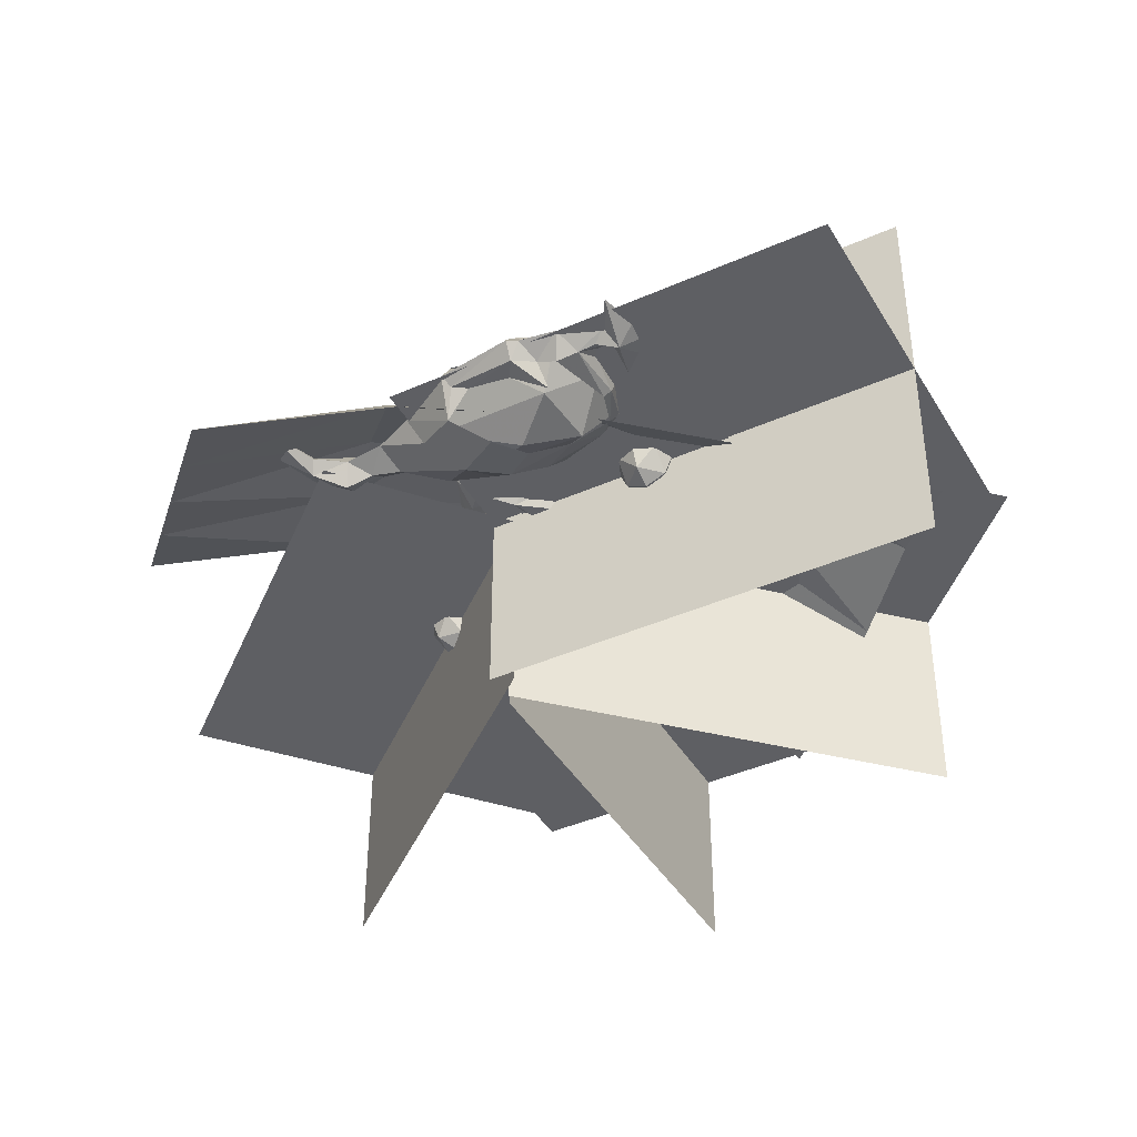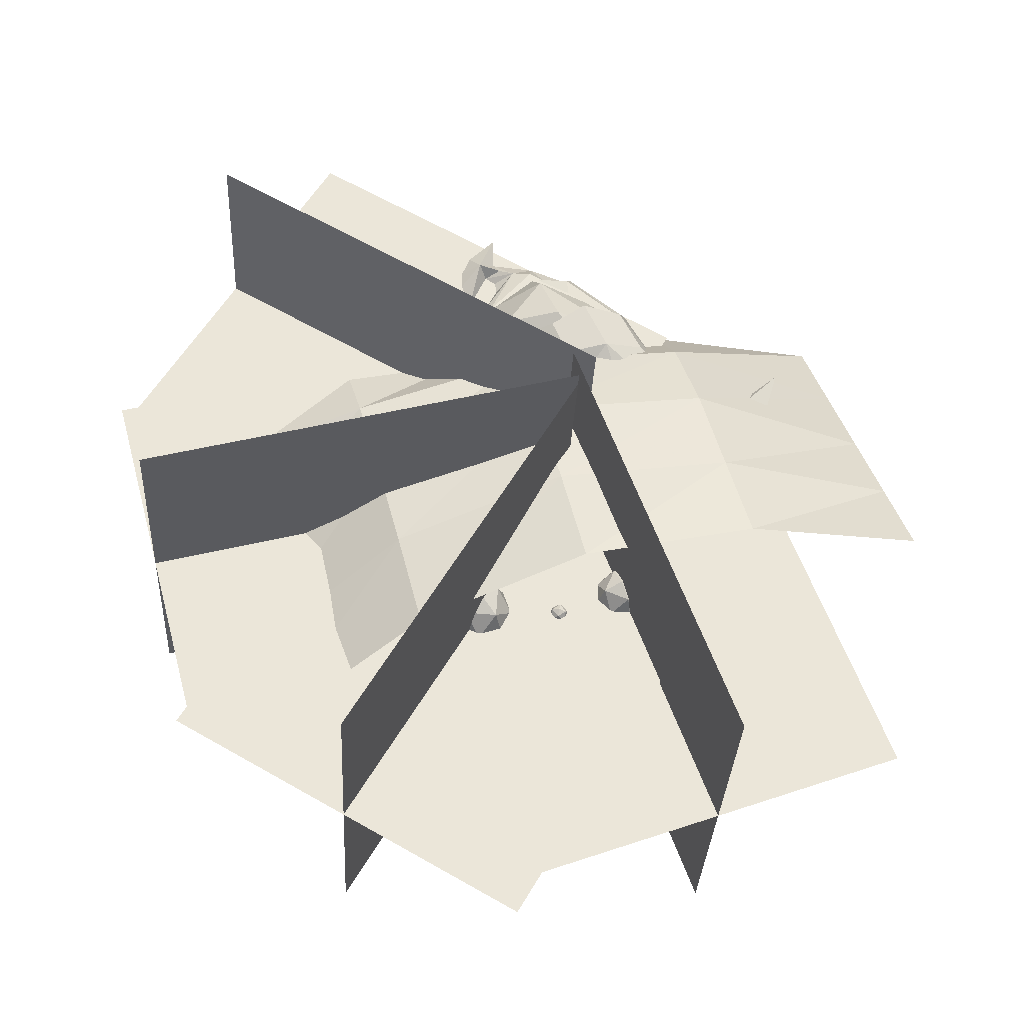
<metadata>
{"format":"obj","ext":"obj","renderer":"f3d","projection":"perspective","resolution":1024,"background":"white","views":[{"elev":-41.4,"azim":-1.7,"up":"+Y"},{"elev":-31.8,"azim":177.2,"up":"+Z"}]}
</metadata>
<code>
g zhong
v 0.4563 2.208 26.94
v 9.229 4.831 26.5
v 3.425 5.004 35.04
v 13.6 10.52 25.18
v 11.4 10.65 33.6
v 4.679 10.8 39.63
v -12.05 6.292 24.77
v -5.727 10.89 34.7
v -14.22 10.91 26.93
v -6.306 4.948 18.39
v -12.05 6.292 24.77
v -20.84 10.89 16.56
v -17.25 10.79 11.98
v -17.25 10.79 11.98
v -7.201 10.68 14.34
v 5.055 10.54 16.17
v 0.683 19.22 26.75
v 3.578 16.53 34.91
v 9.383 16.36 26.37
v 9.383 16.36 26.37
v 11.4 10.65 33.6
v 13.6 10.52 25.18
v 9.383 16.36 26.37
v 3.578 16.53 34.91
v -11.93 15.43 24.67
v -6.152 16.48 18.26
v -6.152 16.48 18.26
f 1 2 3
f 2 4 5
f 2 5 3
f 3 5 6
f 1 3 7
f 3 6 8
f 3 8 7
f 7 8 9
f 1 7 10
f 11 12 13
f 7 14 10
f 10 14 15
f 1 10 2
f 10 15 16
f 10 16 2
f 2 16 4
f 17 18 19
f 20 21 22
f 23 24 21
f 18 6 5
f 17 25 18
f 18 8 6
f 18 25 8
f 25 12 9
f 17 26 25
f 25 13 12
f 25 26 13
f 27 15 14
f 17 19 26
f 27 16 15
f 27 23 16
f 23 4 16
f 25 9 8
f 7 9 12
g Object01
v -10.58 5.276 28.7
v -14.25 6.499 22.52
v -4.166 1.744 27.99
v -7.986 2.864 20.77
v -18.01 8.495 14.17
v -10.38 6.642 14.3
v 4.869 10.83 42.02
v -0.493 10.87 39.83
v 2.26 8.61 37.86
v 7.698 5.749 23.87
v 1.391 2.74 24.74
v -1.172 3.52 19.32
v 4.378 6.8 17.67
v 14.82 10.51 25.49
v 13.93 10.59 31.57
v 13.38 9.14 31.7
v 11.08 10.69 36.98
v 7.224 10.5 15.46
v 12.63 10.49 21.21
v -10.25 9.32 31.68
v -1.569 8.49 38.05
v -2.343 10.9 39.8
v -11.77 10.93 32.2
v -22.35 9.029 12.67
v -26.22 10.92 13.56
v -26.18 7.675 11.24
v -24.67 10.83 6.583
v -20.82 10.82 10.5
v -26.18 7.675 11.24
v 5.099 7.626 38.96
v 8.215 8.75 39.84
v -22.35 9.029 12.67
v -21.16 10.9 17.25
v 14.09 8.296 41.31
v 10.61 9.396 40.82
v 13.05 10.7 39.97
v 11.66 10.75 42.84
v 14.09 8.296 41.31
v 15.96 10.7 44.19
v 11.72 10.81 48.33
v 11.72 10.81 48.33
v -17.03 10.91 22.9
v 12.25 8.255 31.41
v -3.452 6.681 15.54
v -36.43 11.06 13.4
v -30.9 10.93 8.53
v -31.42 9.153 12.19
v -31.4 11 13.95
v -38.3 11.15 19.77
v -38.3 11.15 19.77
v 13.39 8.882 25.63
v 11.39 10.71 38.88
v -16.88 10.78 11.87
v -12.64 10.71 10.82
v 0.7697 10.58 14.85
v 3.997 5.189 35.92
v -1.643 7.985 35.11
v -6.536 10.67 13.95
v 15.87 10.59 33.91
v 17.27 10.65 41.04
v 15.87 10.59 33.91
v 17.31 10.62 38.12
v -7.675 8.907 31.85
v -10.43 16.49 28.58
v -3.925 19.83 27.79
v -14.14 15.23 22.43
v -7.776 18.65 20.59
v -10.27 14.8 14.21
v -17.95 13.15 14.12
v 2.319 13.02 37.81
v 7.827 15.42 23.76
v 4.479 14.32 17.59
v -0.9824 17.78 19.16
v 1.602 18.62 24.56
v 13.42 12.06 31.67
v -10.22 12.26 31.64
v -1.506 13.25 38
v -22.3 12.69 12.63
v -26.1 14.12 11.16
v -26.1 14.12 11.16
v 5.183 13.95 38.89
v 8.269 12.77 39.79
v -22.3 12.69 12.63
v 14.15 13.1 41.26
v 10.65 12.08 40.79
v 14.15 13.1 41.26
v 12.31 12.97 31.36
v -3.347 14.6 15.45
v -31.37 12.8 12.15
v 13.43 12.18 25.59
v 11.08 10.69 36.98
v 4.146 16.35 35.8
v -1.567 13.69 35.05
v -7.623 12.79 31.81
f 28 29 30
f 31 32 33
f 34 35 36
f 37 38 39
f 39 40 37
f 41 42 43
f 44 43 42
f 45 46 40
f 47 48 49
f 49 50 47
f 51 52 53
f 54 55 56
f 36 57 34
f 58 43 44
f 56 55 59
f 29 60 32
f 61 62 63
f 64 62 61
f 65 66 67
f 68 64 61
f 60 51 32
f 50 69 28
f 58 57 70
f 71 39 31
f 31 33 71
f 72 73 74
f 74 52 75
f 76 72 74
f 77 74 75
f 43 78 41
f 40 46 37
f 58 79 63
f 58 63 62
f 33 32 80
f 80 81 33
f 50 28 47
f 35 48 36
f 52 51 60
f 32 59 55
f 54 56 73
f 45 40 82
f 55 80 32
f 49 48 35
f 71 40 39
f 43 70 78
f 78 46 41
f 58 70 43
f 39 38 30
f 30 31 39
f 52 74 53
f 56 74 73
f 30 29 31
f 36 48 83
f 48 84 83
f 33 85 71
f 40 71 82
f 85 82 71
f 81 85 33
f 31 29 32
f 29 69 60
f 69 29 28
f 64 34 58
f 58 62 64
f 61 63 86
f 65 87 66
f 65 88 89
f 57 58 34
f 46 78 37
f 47 28 90
f 48 47 90
f 90 84 48
f 91 92 93
f 94 95 96
f 34 97 35
f 98 99 100
f 100 101 98
f 41 102 42
f 44 42 102
f 45 99 46
f 103 50 49
f 49 104 103
f 105 106 52
f 54 107 55
f 97 34 108
f 109 44 102
f 107 110 55
f 93 96 60
f 111 63 112
f 64 111 112
f 113 67 66
f 68 111 64
f 60 96 105
f 50 91 69
f 109 114 108
f 115 95 94
f 94 100 115
f 72 116 73
f 116 75 52
f 76 116 72
f 77 75 116
f 102 41 117
f 99 98 46
f 109 79 118
f 109 112 63
f 95 81 80
f 80 96 95
f 50 103 91
f 35 97 104
f 52 60 105
f 96 55 110
f 54 73 107
f 45 82 99
f 55 96 80
f 49 35 104
f 115 100 99
f 102 117 114
f 117 41 46
f 109 102 114
f 100 94 92
f 92 101 100
f 52 106 116
f 107 73 116
f 92 94 93
f 97 119 104
f 104 119 120
f 95 115 85
f 99 82 115
f 85 115 82
f 81 95 85
f 94 96 93
f 93 60 69
f 69 91 93
f 64 112 109
f 109 34 64
f 111 86 63
f 113 66 87
f 113 89 88
f 108 34 109
f 46 98 117
f 103 121 91
f 104 120 121
f 121 103 104
f 109 63 79
f 58 118 79
f 87 89 113
f 65 89 87
g m#1
v 8.184 12.37 1.827
v 11.91 15.85 2.032
v 9.208 12.92 0.3229
v 16.19 17.58 0.9912
v 15.62 15.29 -2.622
v 11.79 16.24 -0.3553
v 9.305 16.07 -11.45
v 7.963 17.48 -11.09
v 9.083 16.1 -5.217
v 11.24 14.76 -6.172
v 9.807 15.86 -14.27
v 9.025 16.86 -14.92
v 11.41 14.44 -15.84
v 11.44 14.91 -16.56
v 14.08 10.37 -17.69
v 4.015 11.77 7.387
v 6.605 13.95 5.104
v 3.442 13.89 5.499
v 4.015 11.77 7.387
v -0.3497 14.29 6.104
v 0.7278 11.77 8.027
v -0.3199 11.77 3.099
v 2.742 14.15 3.889
v -0.8145 11.77 -0.1558
v -0.5694 14.4 -4.773
v -2.225 12.64 -4.009
v 1.337 13.94 -0.696
v -1.706 15.68 -7.929
v -3.116 13.94 -7.935
v -1.333 17.62 -10.5
v -2.678 16.44 -11.5
v 0.8181 19.29 -13.86
v -2.769 14.85 6.74
v -1.932 12.33 9.304
v -4.955 13.39 9.452
v -6.649 16.87 -2.179
v -8.786 14.99 -1.795
v -9.274 14.37 3.814
v -6.616 16.44 2.878
v -8.969 18.14 -5.56
v -10.47 16.27 -4.832
v -12.3 18.84 -6.496
v -12.16 17.04 -5.324
v -14.69 17.34 -5.67
v -13.25 15.94 -4.608
v -14.82 16.32 -4.498
v -11.84 15.09 -2.917
v -13.97 15.74 -2.196
v -13.21 14.54 -0.8024
v -12.42 14.09 -1.278
v -12.04 12.89 0.7512
v 10.18 13.57 -17.25
v 7.82 15.12 -15.62
v 5.996 15.51 -11.37
v 7.236 13.52 -4.22
v 14.44 14.34 3.058
v 16.11 14.8 3.515
v 18.23 16.12 2.149
v 17.74 16.26 -1.107
v 9.712 14.91 4.385
v 10.42 12.61 7.88
v 14 13.9 6.005
v 5.859 11.77 1.879
v 3.306 11.77 -2.071
v 1.639 12.64 -5.904
v 0.4379 13.79 -8.904
v 0.1228 15.62 -11.23
v -3.155 13.18 3.966
v -5.823 16.06 6.088
v -5.112 13.68 2.012
v -5.388 14.38 -3.113
v -7.953 16.48 -7.342
v -11.93 17.67 -8.574
v -15.08 16.16 -6.531
v -15.72 15.26 -4.702
v -15.34 14.3 -2.642
v -13.84 13.68 -0.9774
v -9.697 14.46 6.123
v -7.619 14.11 8.575
v 13.31 14.61 -2.552
v 12.9 10.77 2.032
v 15.62 15.29 -2.622
v 17.26 13.34 0.618
v 12.74 11.07 -0.3553
v 9.363 12.06 -5.356
v 7.747 14.14 -11.74
v 8.827 14.02 -14.88
v 10.46 13.02 -16.46
v 3.337 9.157 6.099
v 6.691 9.169 5.612
v -0.3497 9.547 6.104
v 2.742 9.062 3.889
v -0.5694 10.62 -4.773
v 1.337 9.608 -0.696
v -1.706 12.06 -8.62
v -1.333 14.77 -11.86
v -1.932 12.33 9.304
v -3.383 10.22 6.531
v -7.158 12.71 -2.423
v -7.146 11.53 2.878
v -10.05 14.56 -5.924
v -11.87 15 -6.496
v -14.1 14.87 -6.006
v -14.52 14.33 -4.787
v -13.69 13.22 -3.276
v -12.89 13 -1.342
v 17.74 16.26 -1.107
v 11.19 10.16 4.986
v -6.479 11.28 6.147
v -15.34 14.3 -2.642
f 122 123 124
f 125 126 127
f 128 129 130
f 130 131 128
f 132 133 129
f 129 128 132
f 134 135 133
f 133 132 134
f 135 134 136
f 137 138 139
f 140 141 142
f 143 144 145
f 146 147 145
f 145 148 146
f 149 150 147
f 147 146 149
f 151 152 150
f 150 149 151
f 153 152 151
f 154 155 142
f 142 141 154
f 155 154 156
f 157 158 159
f 159 160 157
f 161 162 158
f 158 157 161
f 163 164 162
f 162 161 163
f 165 166 164
f 164 163 165
f 165 167 166
f 168 167 169
f 168 169 170
f 171 170 172
f 173 135 136
f 135 173 174
f 174 133 135
f 133 174 175
f 175 129 133
f 129 175 176
f 176 130 129
f 127 123 177
f 177 178 127
f 179 125 178
f 179 180 125
f 181 182 183
f 183 177 181
f 122 138 181
f 144 138 184
f 184 185 144
f 185 186 146
f 146 148 185
f 186 187 149
f 149 146 186
f 187 188 151
f 151 149 187
f 188 153 151
f 141 144 143
f 143 189 141
f 190 154 189
f 189 160 190
f 191 192 157
f 157 160 191
f 192 193 161
f 161 157 192
f 193 194 163
f 163 161 193
f 194 195 165
f 165 163 194
f 195 196 167
f 167 165 195
f 169 167 197
f 170 197 198
f 172 170 198
f 139 141 140
f 190 160 199
f 199 200 190
f 200 156 190
f 156 154 190
f 124 123 127
f 201 127 126
f 180 126 125
f 127 131 130
f 201 131 127
f 130 176 124
f 124 127 130
f 182 138 137
f 166 167 168
f 197 167 196
f 170 169 197
f 168 170 171
f 202 122 124
f 203 204 205
f 206 207 128
f 128 131 206
f 207 208 132
f 132 128 207
f 208 209 134
f 134 132 208
f 134 209 136
f 140 210 211
f 212 140 142
f 143 145 213
f 145 147 214
f 214 215 145
f 147 150 216
f 216 214 147
f 150 152 217
f 217 216 150
f 152 153 217
f 142 218 219
f 219 212 142
f 219 218 156
f 159 158 220
f 220 221 159
f 158 162 222
f 222 220 158
f 162 164 223
f 223 222 162
f 164 166 224
f 224 223 164
f 224 166 225
f 225 168 226
f 226 168 227
f 227 171 172
f 209 173 136
f 174 173 209
f 209 208 174
f 175 174 208
f 208 207 175
f 176 175 207
f 207 206 176
f 202 205 177
f 204 178 205
f 204 179 178
f 228 179 204
f 182 229 183
f 202 177 229
f 211 122 229
f 211 213 184
f 215 185 213
f 214 186 185
f 185 215 214
f 216 187 186
f 186 214 216
f 217 188 187
f 187 216 217
f 153 188 217
f 213 212 143
f 219 189 212
f 219 230 189
f 221 189 230
f 220 192 191
f 191 221 220
f 222 193 192
f 192 220 222
f 223 194 193
f 193 222 223
f 224 195 194
f 194 223 224
f 225 196 195
f 195 224 225
f 225 226 231
f 231 227 198
f 227 172 198
f 213 210 212
f 221 199 159
f 200 199 230
f 156 200 230
f 219 156 230
f 202 124 205
f 205 201 203
f 203 228 204
f 131 205 206
f 131 201 205
f 124 176 206
f 206 205 124
f 211 182 140
f 225 166 168
f 225 231 196
f 226 227 231
f 227 168 171
f 181 138 182
f 182 211 229
f 138 144 139
f 139 144 141
f 210 140 212
f 144 148 145
f 210 213 211
f 177 123 181
f 177 183 229
f 178 125 127
f 178 177 205
f 122 184 138
f 211 184 122
f 189 154 141
f 189 143 212
f 189 191 160
f 221 191 189
f 185 148 144
f 145 215 213
f 185 184 213
f 160 159 199
f 221 230 199
f 122 181 123
f 202 229 122
g Object03
v 19.36 6.098 14.64
v 20.97 7.367 11.86
v 22.14 7.423 16.22
v 21.66 10.54 10.66
v 23.76 10.57 13.41
v 23.31 10.62 16.84
v 17.77 7.478 17.39
v 20.57 10.68 18.95
v 17.13 10.7 18.49
v 16.6 7.423 13.03
v 15.03 10.68 15.75
v 15.48 10.62 12.31
v 18.22 10.57 10.21
v 19.43 14.47 14.52
v 21.9 13.28 15.97
v 20.85 13.23 12.05
v 17.99 13.33 17.02
v 16.94 13.28 13.1
f 232 233 234
f 233 235 236
f 233 236 234
f 234 236 237
f 232 234 238
f 234 237 239
f 234 239 238
f 238 239 240
f 232 238 241
f 238 240 242
f 238 242 241
f 241 242 243
f 232 241 233
f 241 243 244
f 241 244 233
f 233 244 235
f 245 246 247
f 247 236 235
f 247 246 236
f 246 237 236
f 245 248 246
f 246 239 237
f 246 248 239
f 248 240 239
f 245 249 248
f 248 242 240
f 248 249 242
f 249 243 242
f 245 247 249
f 249 244 243
f 249 247 244
f 247 235 244
g hei01#1
v 9.303 -21.01 8.382
v 9.303 41.97 8.382
v 32.4 41.97 21.72
v 32.4 -21.01 21.72
v 25.05 10.48 -18.89
v -6.44 10.48 35.65
v 16.66 10.48 48.99
v 48.15 10.48 -5.551
v -3.729 -21.01 0.8582
v -3.729 41.97 0.8582
v 57.73 41.97 36.34
v 57.73 -21.01 36.34
v 12.02 10.48 -26.41
v -19.47 10.48 28.13
v 41.99 10.48 63.61
v 73.47 10.48 9.072
f 250 251 252
f 252 253 250
f 254 255 256
f 256 257 254
f 258 259 251
f 251 250 258
f 260 261 253
f 253 252 260
f 262 263 255
f 255 254 262
f 264 265 257
f 257 256 264
g Object04
v 27.03 7.909 4.435
v 27.29 8.559 2.811
v 28.65 8.575 4.677
v 27.41 10.18 2.118
v 28.91 10.18 3.039
v 29.33 10.2 4.758
v 26.78 8.612 6.038
v 28.41 10.23 6.266
v 26.69 10.26 6.682
v 25.42 8.596 4.172
v 25.18 10.26 5.761
v 24.77 10.23 4.042
v 25.69 10.2 2.534
v 27.07 12.53 4.365
v 28.68 11.84 4.628
v 27.31 11.83 2.762
v 26.81 11.88 5.989
v 25.45 11.86 4.123
f 266 267 268
f 267 269 270
f 267 270 268
f 268 270 271
f 266 268 272
f 268 271 273
f 268 273 272
f 272 273 274
f 266 272 275
f 272 274 276
f 272 276 275
f 275 276 277
f 266 275 267
f 275 277 278
f 275 278 267
f 267 278 269
f 279 280 281
f 281 270 269
f 281 280 270
f 280 271 270
f 279 282 280
f 280 273 271
f 280 282 273
f 282 274 273
f 279 283 282
f 282 276 274
f 282 283 276
f 283 277 276
f 279 281 283
f 283 278 277
f 283 281 278
f 281 269 278
g Object05
v 26.27 4.059 -9.673
v 26.94 5.726 -13.84
v 30.43 5.768 -9.051
v 27.24 9.886 -15.61
v 31.11 9.888 -13.25
v 32.18 9.945 -8.846
v 25.64 5.862 -5.562
v 29.81 10.02 -4.976
v 25.41 10.08 -3.911
v 22.15 5.82 -10.35
v 21.54 10.08 -6.273
v 20.47 10.02 -10.68
v 22.83 9.941 -14.55
v 26.38 15.91 -9.852
v 30.5 14.14 -9.177
v 27.01 14.1 -13.96
v 25.71 14.24 -5.688
v 22.22 14.2 -10.47
f 284 285 286
f 285 287 288
f 285 288 286
f 286 288 289
f 284 286 290
f 286 289 291
f 286 291 290
f 290 291 292
f 284 290 293
f 290 292 294
f 290 294 293
f 293 294 295
f 284 293 285
f 293 295 296
f 293 296 285
f 285 296 287
f 297 298 299
f 299 288 287
f 299 298 288
f 298 289 288
f 297 300 298
f 298 291 289
f 298 300 291
f 300 292 291
f 297 301 300
f 300 294 292
f 300 301 294
f 301 295 294
f 297 299 301
f 301 296 295
f 301 299 296
f 299 287 296
g hei0132#1
v 13.56 -21.23 -6.482
v 13.56 41.75 -6.481
v 39.32 41.75 -13.38
v 39.32 -21.23 -13.38
v 5.411 10.26 -36.9
v 21.71 10.26 23.93
v 47.47 10.26 17.03
v 31.17 10.26 -43.8
v -0.9747 -21.23 -2.587
v -0.9746 41.75 -2.587
v 67.57 41.75 -20.95
v 67.57 -21.23 -20.95
v -9.124 10.26 -33
v 7.175 10.26 27.83
v 75.72 10.26 9.462
v 59.42 10.26 -51.37
f 302 303 304
f 304 305 302
f 306 307 308
f 308 309 306
f 310 311 303
f 303 302 310
f 312 313 305
f 305 304 312
f 314 315 307
f 307 306 314
f 316 317 309
f 309 308 316
g Object06
v 22.46 7.866 -21.8
v 22.68 8.406 -23.15
v 23.81 8.419 -21.6
v 22.78 9.753 -23.73
v 24.03 9.753 -22.96
v 24.37 9.772 -21.54
v 22.26 8.45 -20.47
v 23.61 9.797 -20.28
v 22.18 9.815 -19.94
v 21.13 8.436 -22.02
v 20.93 9.814 -20.7
v 20.58 9.796 -22.13
v 21.35 9.77 -23.38
v 22.5 11.7 -21.86
v 23.83 11.13 -21.64
v 22.7 11.12 -23.19
v 22.28 11.16 -20.51
v 21.15 11.15 -22.06
f 318 319 320
f 319 321 322
f 319 322 320
f 320 322 323
f 318 320 324
f 320 323 325
f 320 325 324
f 324 325 326
f 318 324 327
f 324 326 328
f 324 328 327
f 327 328 329
f 318 327 319
f 327 329 330
f 327 330 319
f 319 330 321
f 331 332 333
f 333 322 321
f 333 332 322
f 332 323 322
f 331 334 332
f 332 325 323
f 332 334 325
f 334 326 325
f 331 335 334
f 334 328 326
f 334 335 328
f 335 329 328
f 331 333 335
f 335 330 329
f 335 333 330
f 333 321 330
g Object08
v 0.4659 8.176 -28.38
v 0.6425 8.62 -29.49
v 1.572 8.631 -28.21
v 0.7237 9.728 -29.96
v 1.754 9.728 -29.33
v 2.038 9.743 -28.16
v 0.2973 8.656 -27.28
v 1.409 9.764 -27.13
v 0.2355 9.779 -26.84
v -0.6323 8.645 -28.56
v -0.7952 9.778 -27.47
v -1.079 9.763 -28.65
v -0.45 9.742 -29.68
v 0.4933 11.33 -28.42
v 1.592 10.86 -28.25
v 0.6619 10.85 -29.52
v 0.3167 10.89 -27.32
v -0.6129 10.88 -28.59
f 336 337 338
f 337 339 340
f 337 340 338
f 338 340 341
f 336 338 342
f 338 341 343
f 338 343 342
f 342 343 344
f 336 342 345
f 342 344 346
f 342 346 345
f 345 346 347
f 336 345 337
f 345 347 348
f 345 348 337
f 337 348 339
f 349 350 351
f 351 340 339
f 351 350 340
f 350 341 340
f 349 352 350
f 350 343 341
f 350 352 343
f 352 344 343
f 349 353 352
f 352 346 344
f 352 353 346
f 353 347 346
f 349 351 353
f 353 348 347
f 353 351 348
f 351 339 348
g Object09
v -9.811 5.776 -24.34
v -7.101 6.941 -25.47
v -8.689 7.011 -21.66
v -5.955 9.84 -25.97
v -5.962 9.885 -22.81
v -8.2 9.939 -20.58
v -12.5 7.027 -23.25
v -11.36 9.971 -20.59
v -13.58 9.961 -22.83
v -10.91 6.956 -27.05
v -13.58 9.916 -25.99
v -11.34 9.862 -28.21
v -8.182 9.831 -28.21
v -9.729 14.03 -24.46
v -8.63 12.85 -21.74
v -7.043 12.78 -25.55
v -12.44 12.86 -23.33
v -10.85 12.79 -27.14
f 354 355 356
f 355 357 358
f 355 358 356
f 356 358 359
f 354 356 360
f 356 359 361
f 356 361 360
f 360 361 362
f 354 360 363
f 360 362 364
f 360 364 363
f 363 364 365
f 354 363 355
f 363 365 366
f 363 366 355
f 355 366 357
f 367 368 369
f 369 358 357
f 369 368 358
f 368 359 358
f 367 370 368
f 368 361 359
f 368 370 361
f 370 362 361
f 367 371 370
f 370 364 362
f 370 371 364
f 371 365 364
f 367 369 371
f 371 366 365
f 371 369 366
f 369 357 366
g hei0122#1
v -5.362 -22.08 -11.72
v -5.362 40.89 -11.72
v -14.48 40.89 -36.78
v -14.48 -22.08 -36.78
v -34.95 9.406 -0.9481
v 24.23 9.406 -22.49
v 15.11 9.407 -47.55
v -44.07 9.406 -26.01
v -0.2158 -22.08 2.423
v -0.2158 40.89 2.423
v -24.49 40.89 -64.26
v -24.49 -22.08 -64.26
v -29.8 9.406 13.19
v 29.37 9.406 -8.346
v 5.103 9.407 -75.03
v -54.08 9.406 -53.49
f 372 373 374
f 374 375 372
f 376 377 378
f 378 379 376
f 380 381 373
f 373 372 380
f 382 383 375
f 375 374 382
f 384 385 377
f 377 376 384
f 386 387 379
f 379 378 386
g Object07
v 13.3 4.683 -28.11
v 10.97 6.129 -30.79
v 15.96 6.09 -30.48
v 10.03 9.658 -31.94
v 13.65 9.608 -33.18
v 17.09 9.604 -31.5
v 15.65 6.168 -25.48
v 18.34 9.647 -27.88
v 16.65 9.714 -24.44
v 10.66 6.207 -25.79
v 13.03 9.764 -23.19
v 9.591 9.769 -24.88
v 8.347 9.725 -28.5
v 13.38 14.69 -28.26
v 16.02 13.17 -30.58
v 11.03 13.2 -30.89
v 15.71 13.24 -25.59
v 10.72 13.28 -25.9
f 388 389 390
f 389 391 392
f 389 392 390
f 390 392 393
f 388 390 394
f 390 393 395
f 390 395 394
f 394 395 396
f 388 394 397
f 394 396 398
f 394 398 397
f 397 398 399
f 388 397 389
f 397 399 400
f 397 400 389
f 389 400 391
f 401 402 403
f 403 392 391
f 403 402 392
f 402 393 392
f 401 404 402
f 402 395 393
f 402 404 395
f 404 396 395
f 401 405 404
f 404 398 396
f 404 405 398
f 405 399 398
f 401 403 405
f 405 400 399
f 405 403 400
f 403 391 400
g hei0212#1
v 6.734 -21.23 -17.32
v 6.734 41.75 -17.32
v 20.07 41.75 -40.42
v 20.07 -21.23 -40.42
v -20.54 10.26 -33.07
v 34 10.26 -1.578
v 47.34 10.26 -24.68
v -7.199 10.26 -56.16
v -0.7899 -21.23 -4.29
v -0.7898 41.75 -4.29
v 34.69 41.75 -65.75
v 34.69 -21.23 -65.75
v -28.06 10.26 -20.03
v 26.48 10.26 11.45
v 61.96 10.26 -50
v 7.424 10.26 -81.49
f 406 407 408
f 408 409 406
f 410 411 412
f 412 413 410
f 414 415 407
f 407 406 414
f 416 417 409
f 409 408 416
f 418 419 411
f 411 410 418
f 420 421 413
f 413 412 420
g Plane01
v 52.15 0.5876 -32.53
v 48.41 1.426 -46.72
v 27.32 18.11 -19.84
v 23.34 17.33 -34.58
v 0.8954 24.68 -10.87
v -3.018 24.34 -25.46
v -26.95 21.44 -5.218
v -30.57 23.13 -19.12
v -56.06 9.526 -2.505
v -59.23 14.34 -15.35
v 56.59 4.517 -16.72
v 31.13 17.72 -5.499
v 4.596 23.55 3.226
v -23.31 19.92 8.743
v -52.9 4.714 10.34
v 61.02 8.447 -0.9139
v 34.6 15 8.054
v 7.771 18.8 16.09
v -20.12 15.29 21.65
v -49.73 -0.09768 23.18
v 64.77 7.609 13.28
v 37.56 8.807 20.43
v 10.11 8.274 27
v -17.85 4.279 32.39
v -46.56 -4.91 36.03
f 422 423 424
f 425 424 423
f 424 425 426
f 427 426 425
f 426 427 428
f 429 428 427
f 428 429 430
f 431 430 429
f 432 422 433
f 424 433 422
f 433 424 434
f 426 434 424
f 434 426 435
f 428 435 426
f 435 428 436
f 430 436 428
f 437 432 438
f 433 438 432
f 438 433 439
f 434 439 433
f 439 434 440
f 435 440 434
f 440 435 441
f 436 441 435
f 442 437 443
f 438 443 437
f 443 438 444
f 439 444 438
f 444 439 445
f 440 445 439
f 445 440 446
f 441 446 440

</code>
